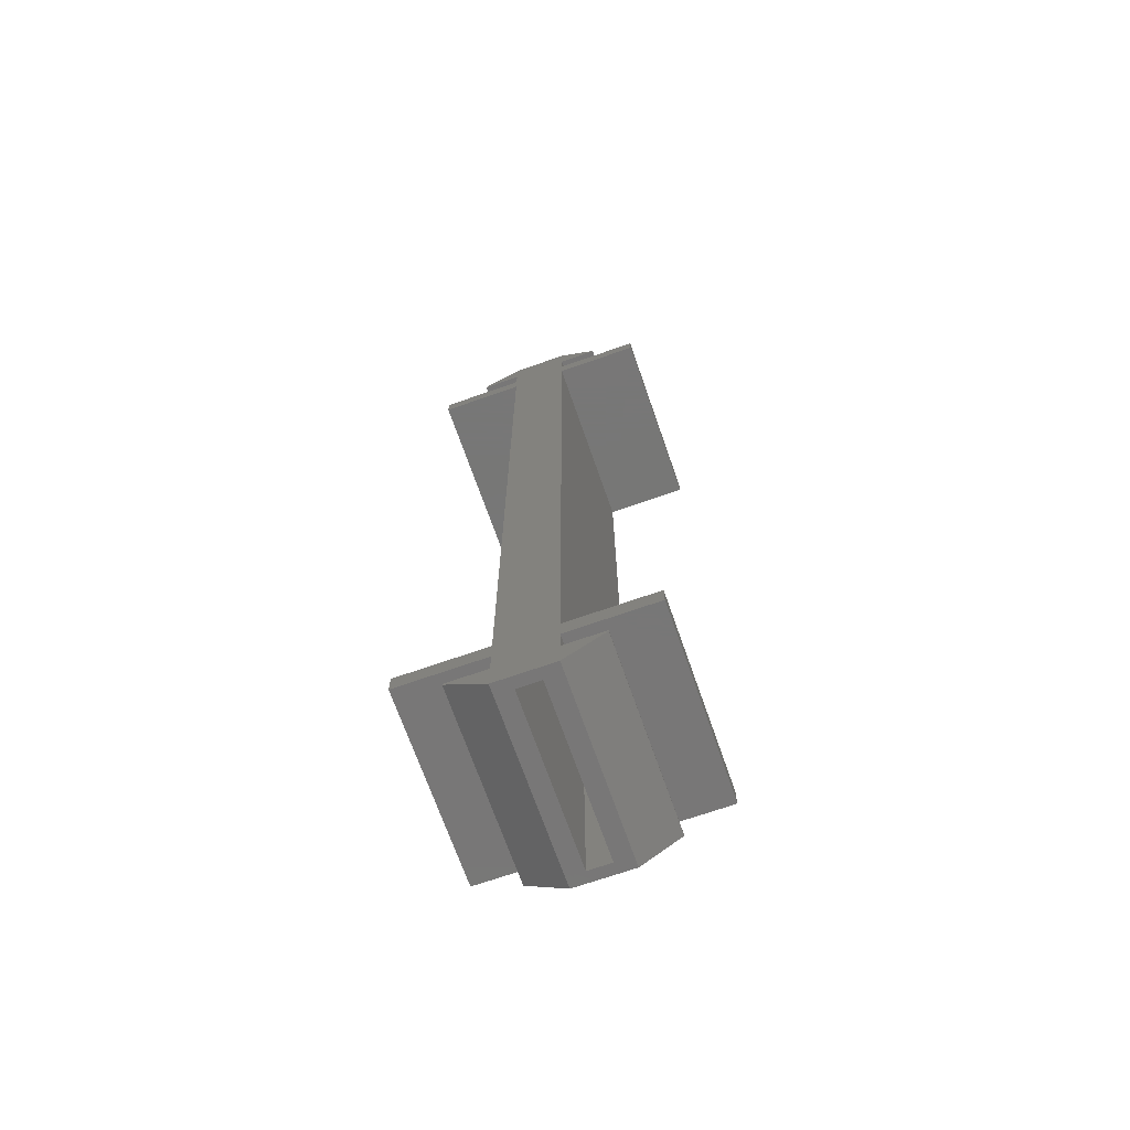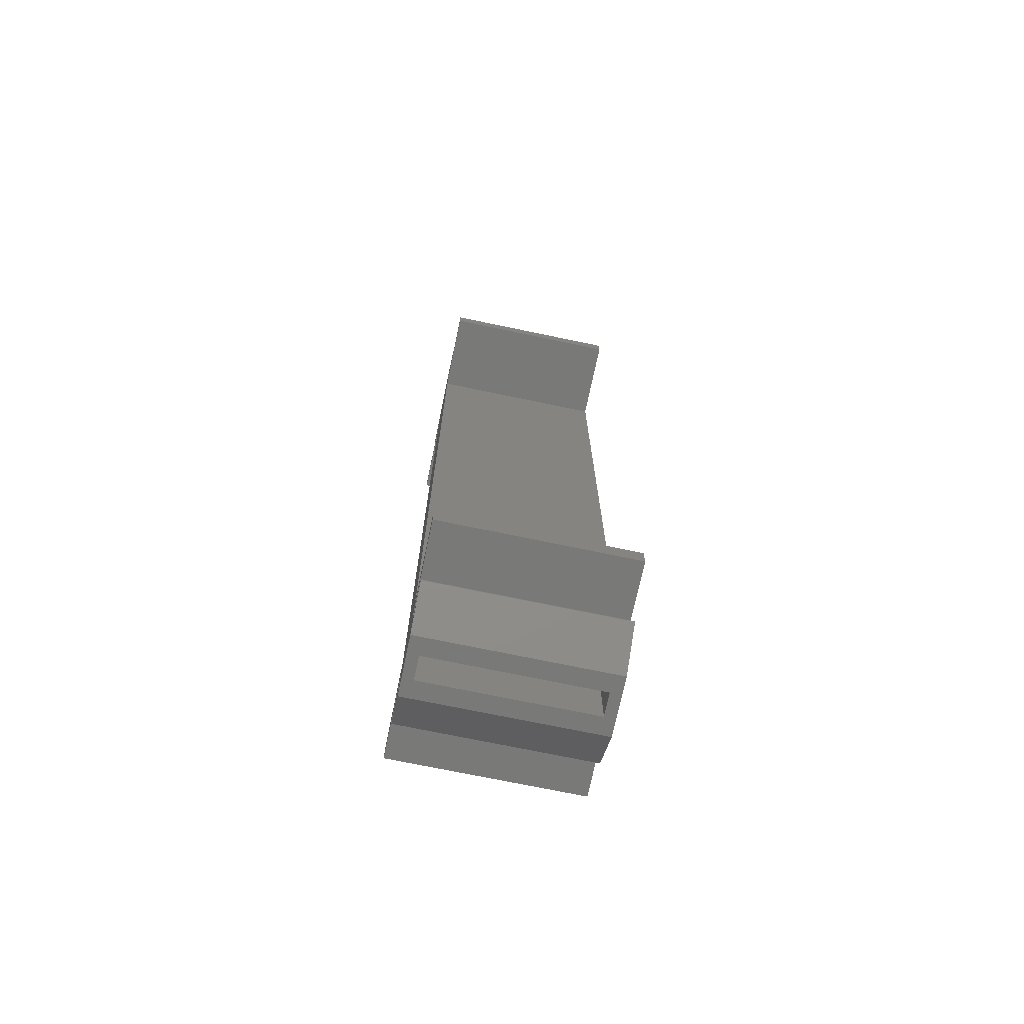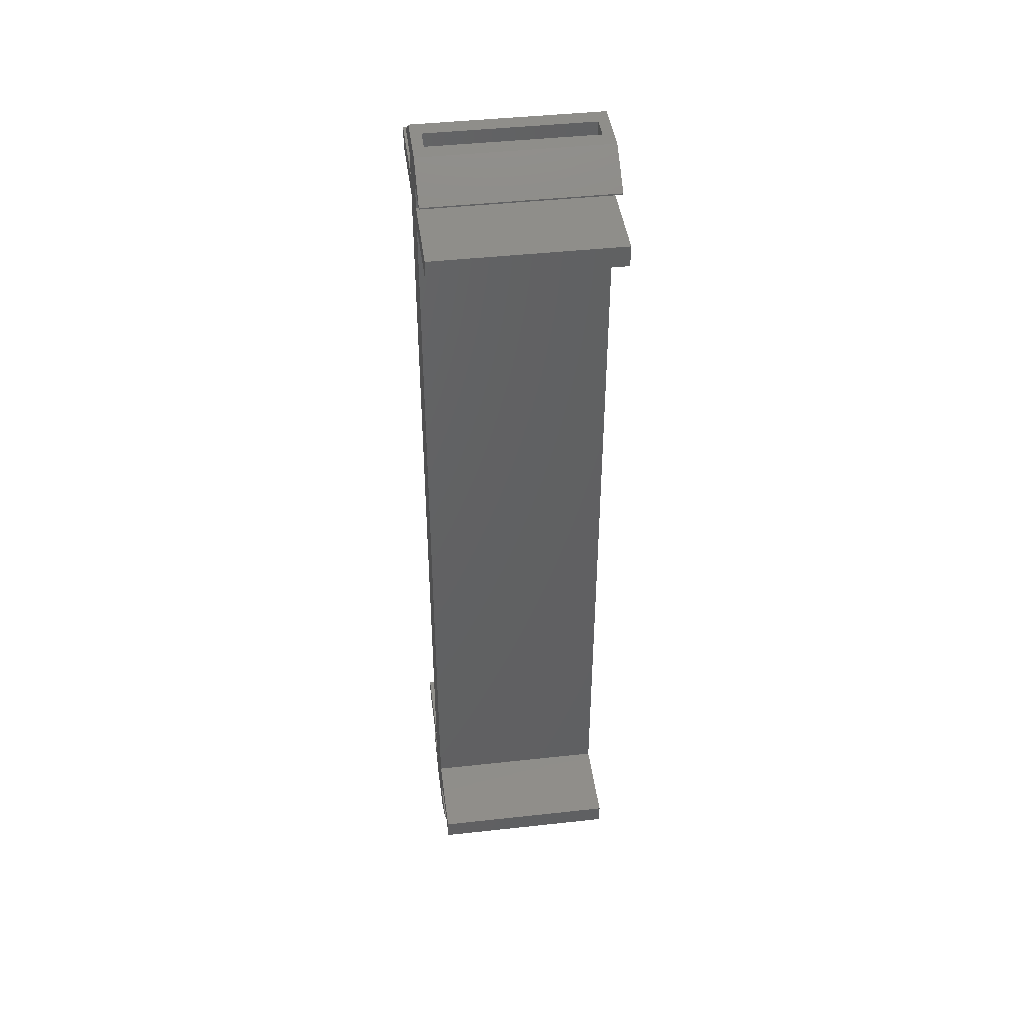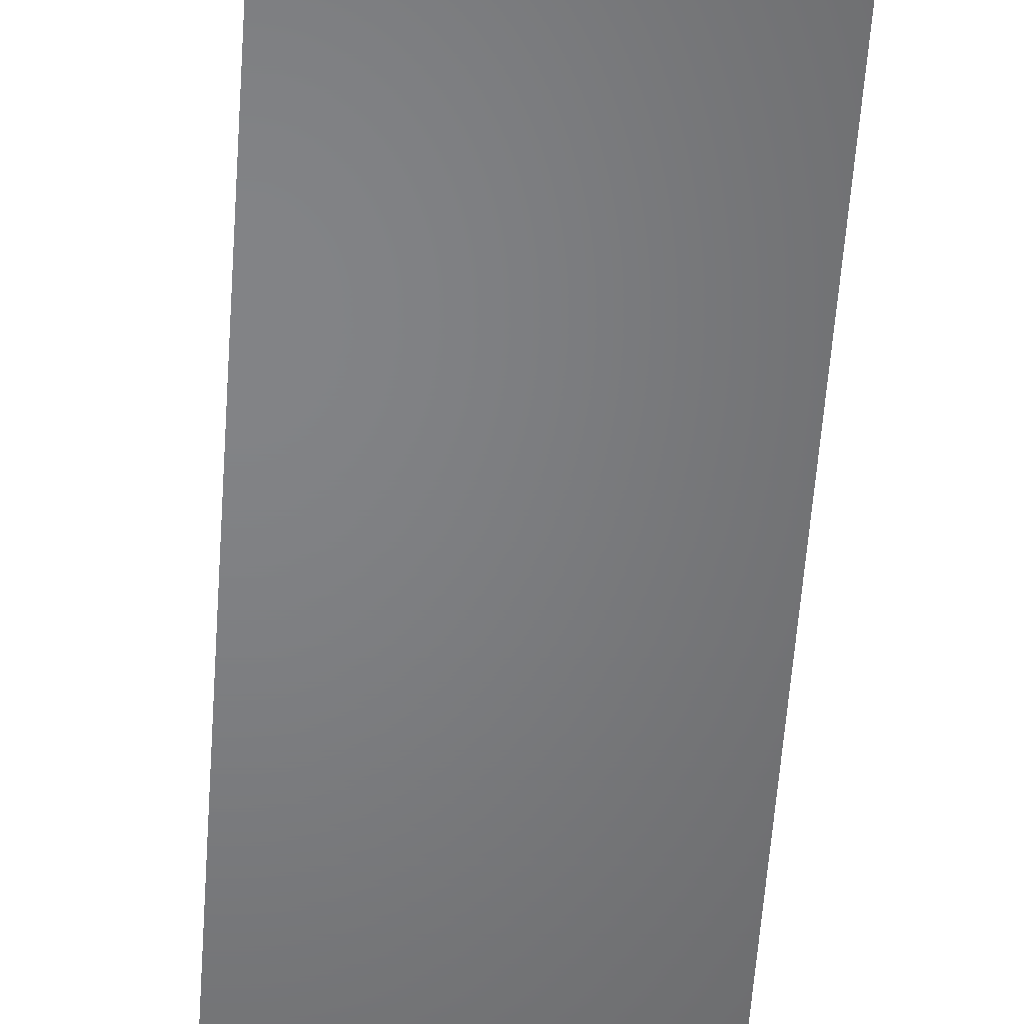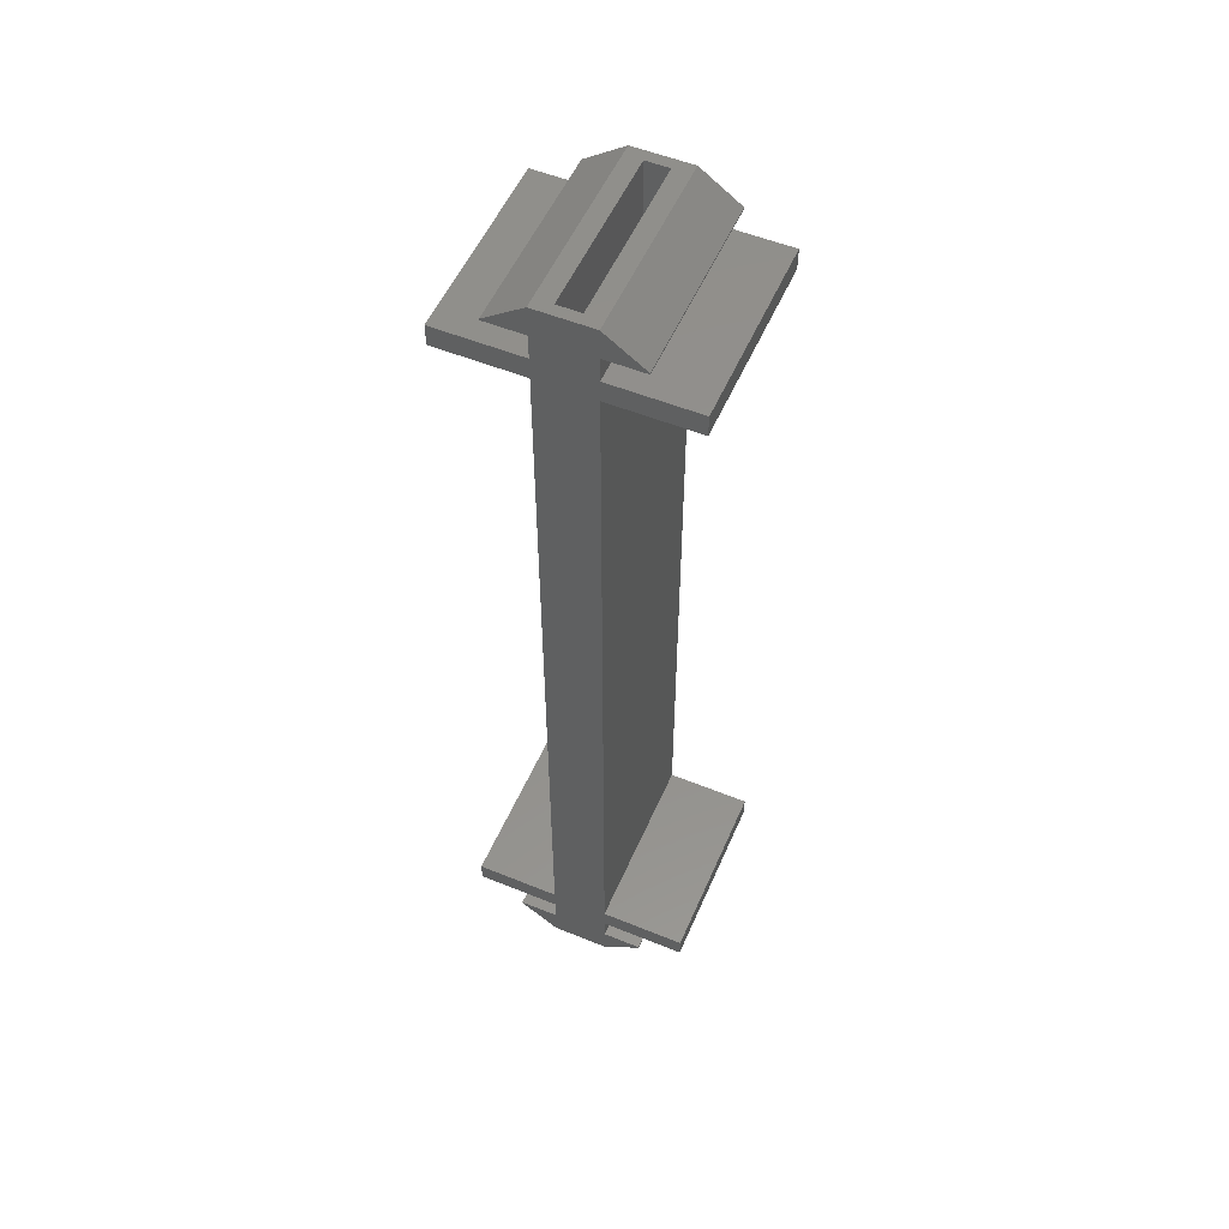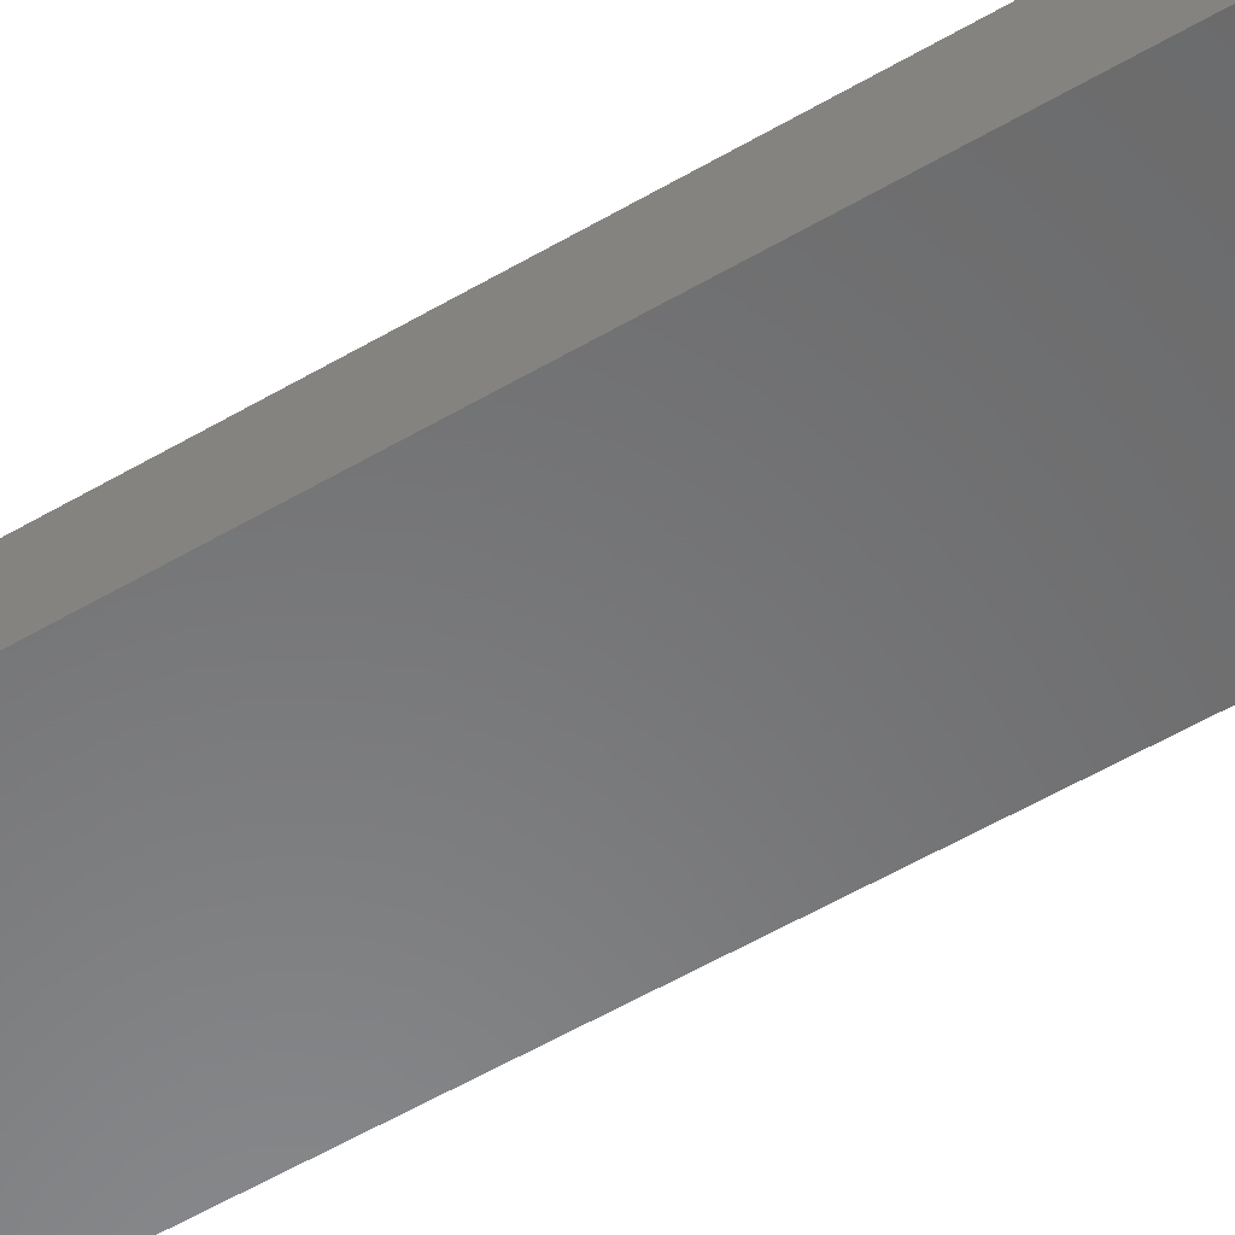
<metadata>
{"format":"stl","ext":"stl","renderer":"f3d","projection":"perspective","resolution":1024,"background":"white","views":[{"elev":-70.0,"azim":109.3,"up":"+Z"},{"elev":-72.0,"azim":-11.8,"up":"+Z"},{"elev":43.4,"azim":172.6,"up":"+Z"},{"elev":-51.3,"azim":-3.7,"up":"+Y"},{"elev":54.1,"azim":-66.7,"up":"+Z"},{"elev":-55.7,"azim":121.7,"up":"+Y"}]}
</metadata>
<code>
# stl→obj: 72 verts, 144 faces
v -6.5 -8 61
v -6.5 -2 62.5
v -6.5 -2 61
v -6.5 -8 62.5
v -6.5 -8 3.25
v -6.5 -2 4.75
v -6.5 -2 3.25
v -6.5 -8 4.75
v -6.5 -4.75 1.45
v -6.5 -2 1.55
v -6.5 -2 -0.5
v -6.5 -4.75 1.55
v -6.5 2 1.55
v -6.5 4.75 1.45
v -6.5 2 -0.5
v -6.5 4.75 1.55
v -6.5 2 3.25
v -6.5 2 4.75
v -6.5 2 61
v -6.5 2 62.5
v -6.5 2 64.2
v -6.5 -2 64.2
v -6.5 2 66.25
v -6.5 -2 66.25
v -6.5 -4.75 64.3
v -6.5 -4.75 64.2
v -6.5 8 4.75
v -6.5 8 3.25
v -6.5 8 62.5
v -6.5 8 61
v -6.5 4.75 64.3
v -6.5 4.75 64.2
v 6.5 -8 4.75
v 6.5 -2 3.25
v 6.5 -2 4.75
v 6.5 -8 3.25
v 6.5 -8 62.5
v 6.5 -2 61
v 6.5 -2 62.5
v 6.5 -8 61
v 6.5 -4.75 64.3
v 6.5 -2 64.2
v 6.5 -2 66.25
v 6.5 -4.75 64.2
v 6.5 2 64.2
v 6.5 4.75 64.3
v 6.5 2 66.25
v 6.5 4.75 64.2
v 6.5 2 62.5
v 6.5 2 61
v 6.5 2 4.75
v 6.5 2 3.25
v 6.5 2 1.55
v 6.5 -2 1.55
v 6.5 2 -0.5
v 6.5 -2 -0.5
v 6.5 -4.75 1.45
v 6.5 -4.75 1.55
v 6.5 8 61
v 6.5 8 62.5
v 6.5 8 3.25
v 6.5 8 4.75
v 6.5 4.75 1.45
v 6.5 4.75 1.55
v 5.75 -0.8 -0.5
v -5.75 -0.8 -0.5
v -5.75 0.8 -0.5
v 5.75 0.8 -0.5
v 5.75 0.8 66.25
v -5.75 0.8 66.25
v -5.75 -0.8 66.25
v 5.75 -0.8 66.25
f 1 2 3
f 2 1 4
f 5 6 7
f 6 5 8
f 9 10 11
f 10 9 12
f 13 14 15
f 14 13 16
f 10 13 15
f 13 10 17
f 7 17 10
f 18 6 19
f 3 19 6
f 19 3 20
f 10 15 11
f 17 7 18
f 18 7 6
f 2 20 3
f 20 2 21
f 22 21 2
f 21 22 23
f 22 24 23
f 25 22 26
f 22 25 24
f 17 27 28
f 27 17 18
f 19 29 30
f 29 19 20
f 21 31 32
f 31 21 23
f 33 34 35
f 34 33 36
f 37 38 39
f 38 37 40
f 41 42 43
f 42 41 44
f 45 46 47
f 46 45 48
f 42 45 47
f 45 42 49
f 39 49 42
f 50 38 51
f 35 51 38
f 51 35 52
f 42 47 43
f 49 39 50
f 50 39 38
f 34 52 35
f 52 34 53
f 54 53 34
f 53 54 55
f 54 56 55
f 57 54 58
f 54 57 56
f 49 59 60
f 59 49 50
f 51 61 62
f 61 51 52
f 53 63 64
f 63 53 55
f 53 17 52
f 17 53 13
f 51 19 50
f 19 51 18
f 49 21 45
f 21 49 20
f 10 34 7
f 34 10 54
f 6 38 3
f 38 6 35
f 2 42 22
f 42 2 39
f 10 58 54
f 58 10 12
f 16 53 64
f 53 16 13
f 9 58 12
f 58 9 57
f 56 65 55
f 56 66 65
f 66 11 67
f 11 66 56
f 68 55 65
f 67 55 68
f 67 15 55
f 15 67 11
f 9 56 57
f 56 9 11
f 63 16 64
f 16 63 14
f 15 63 55
f 63 15 14
f 6 33 35
f 33 6 8
f 27 51 62
f 51 27 18
f 61 27 62
f 27 61 28
f 17 61 52
f 61 17 28
f 5 34 36
f 34 5 7
f 5 33 8
f 33 5 36
f 2 37 39
f 37 2 4
f 29 49 60
f 49 29 20
f 59 29 60
f 29 59 30
f 19 59 50
f 59 19 30
f 1 38 40
f 38 1 3
f 1 37 4
f 37 1 40
f 26 42 44
f 42 26 22
f 21 48 45
f 48 21 32
f 26 41 25
f 41 26 44
f 31 47 46
f 47 31 23
f 47 69 43
f 47 70 69
f 70 23 71
f 23 70 47
f 72 43 69
f 71 43 72
f 71 24 43
f 24 71 23
f 48 31 46
f 31 48 32
f 24 41 43
f 41 24 25
f 71 67 70
f 67 71 66
f 65 69 68
f 69 65 72
f 67 69 70
f 69 67 68
f 65 71 72
f 71 65 66

</code>
